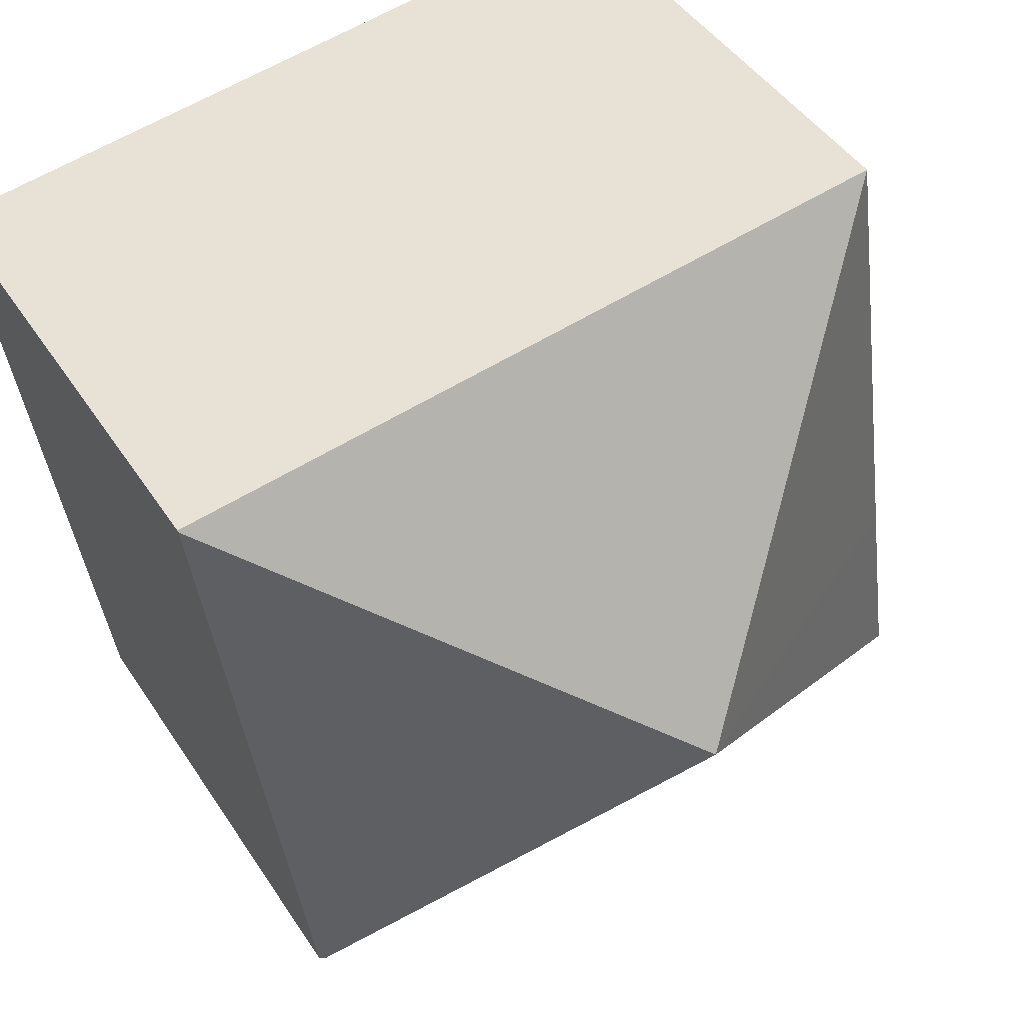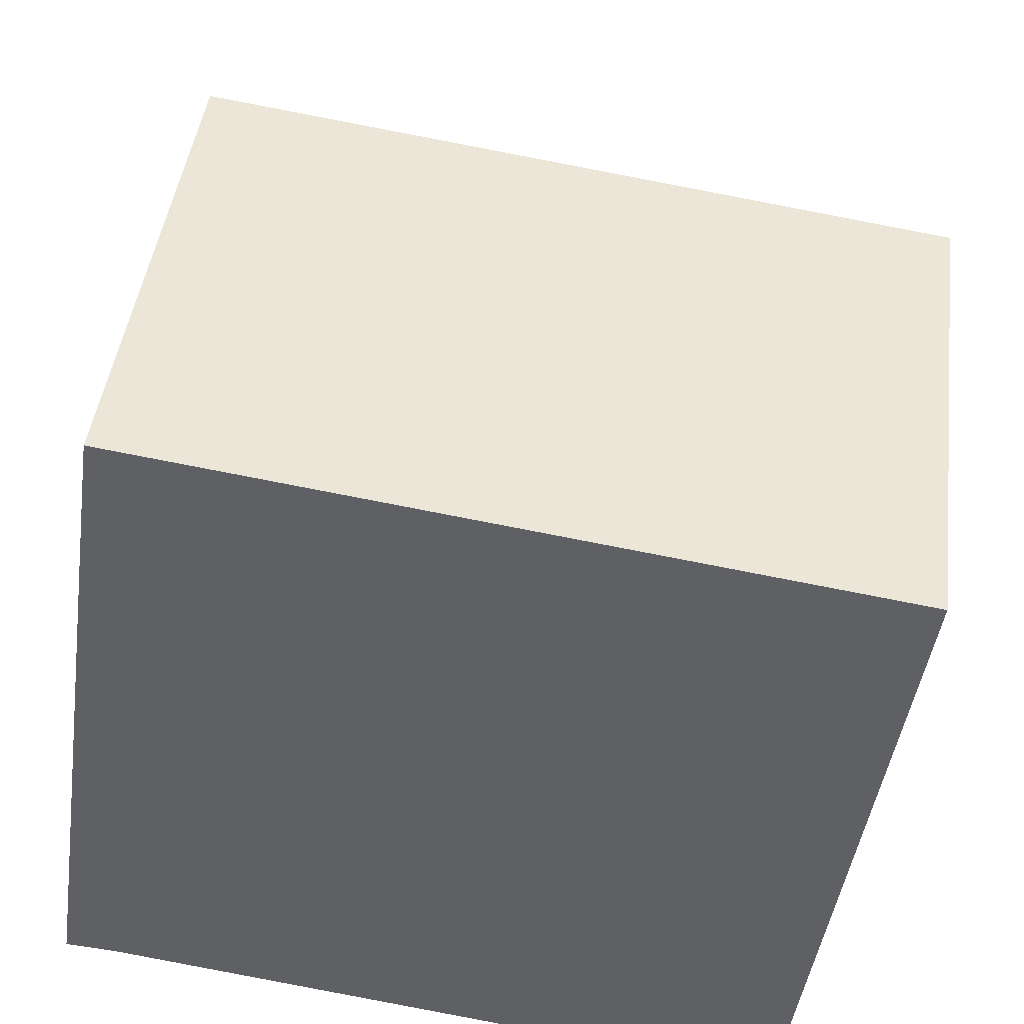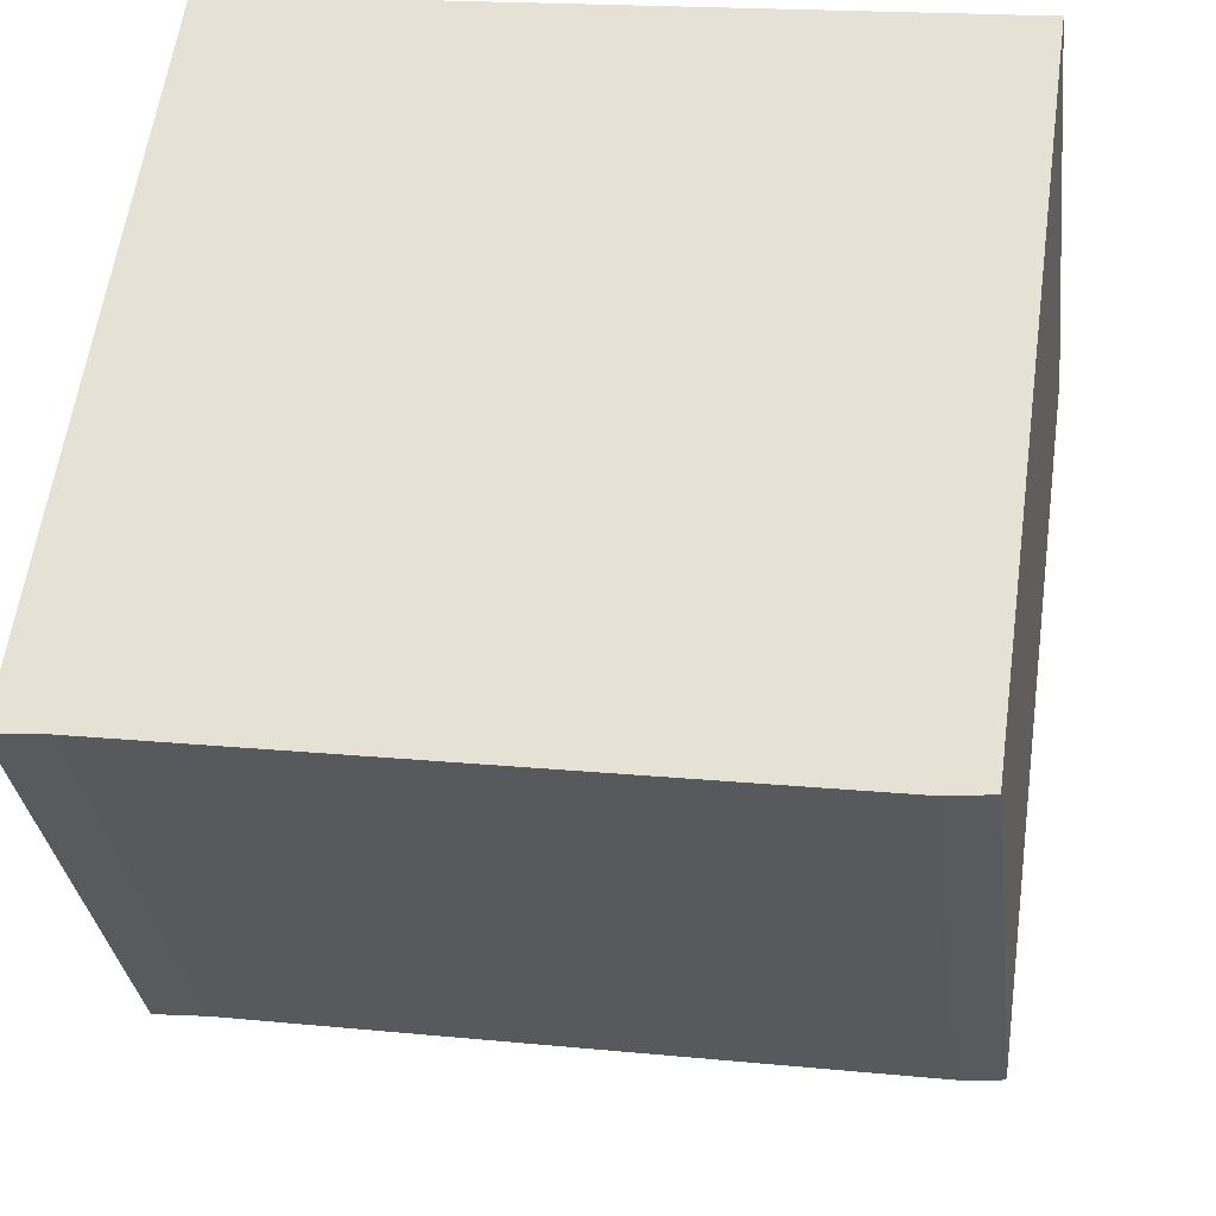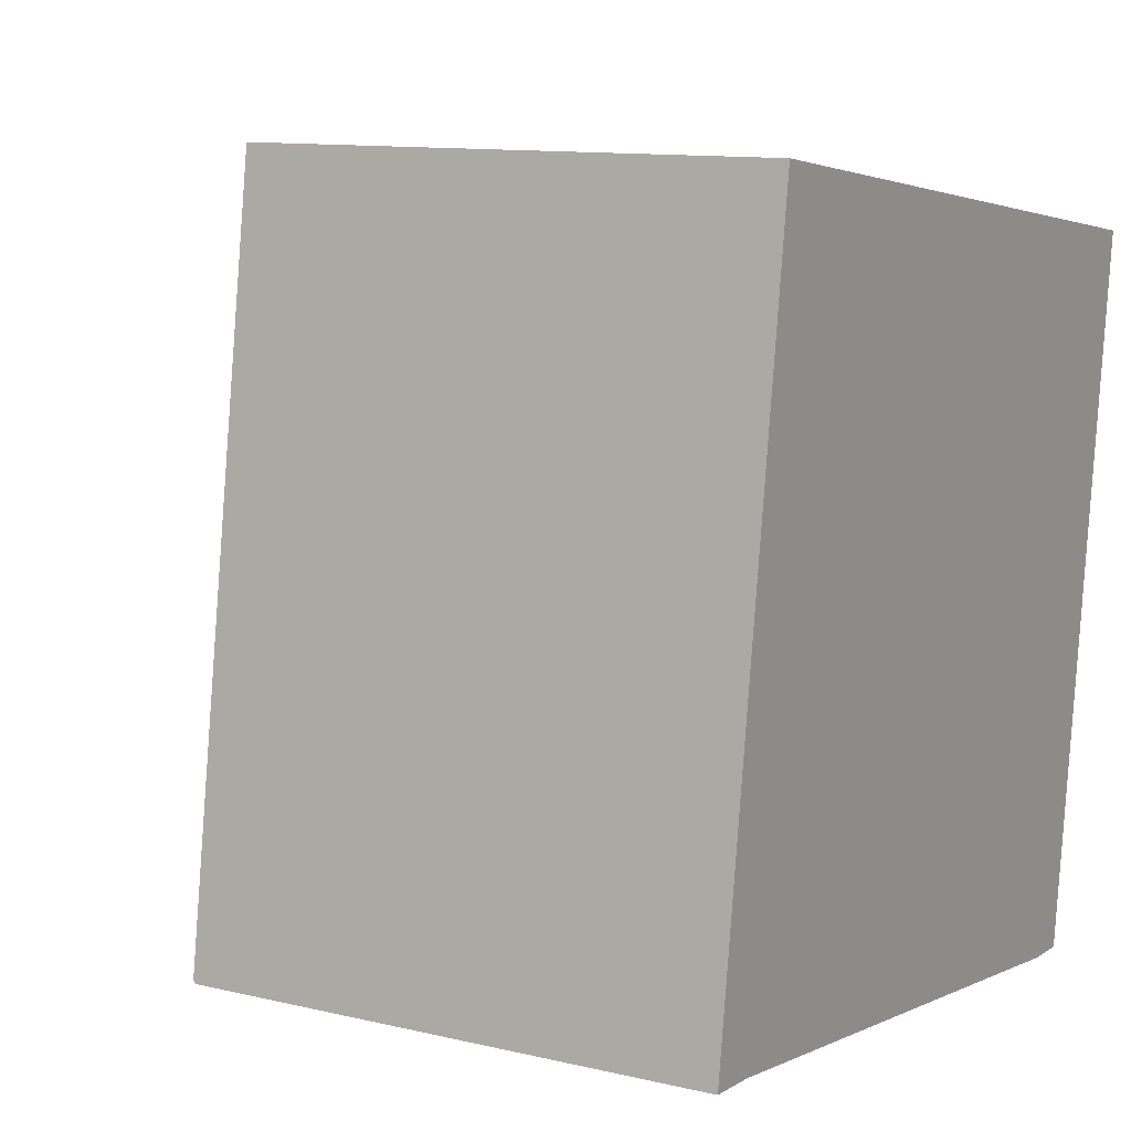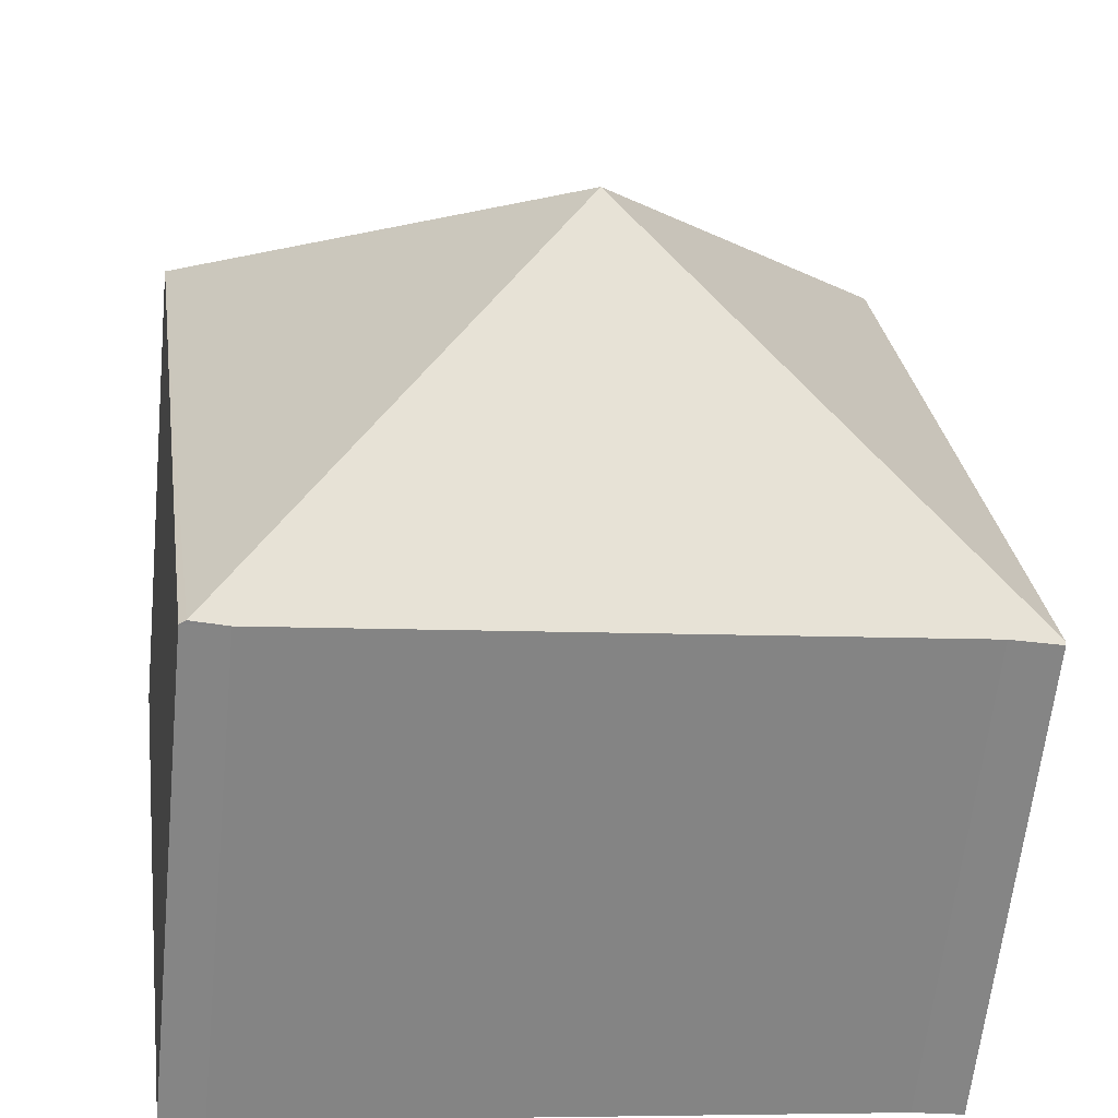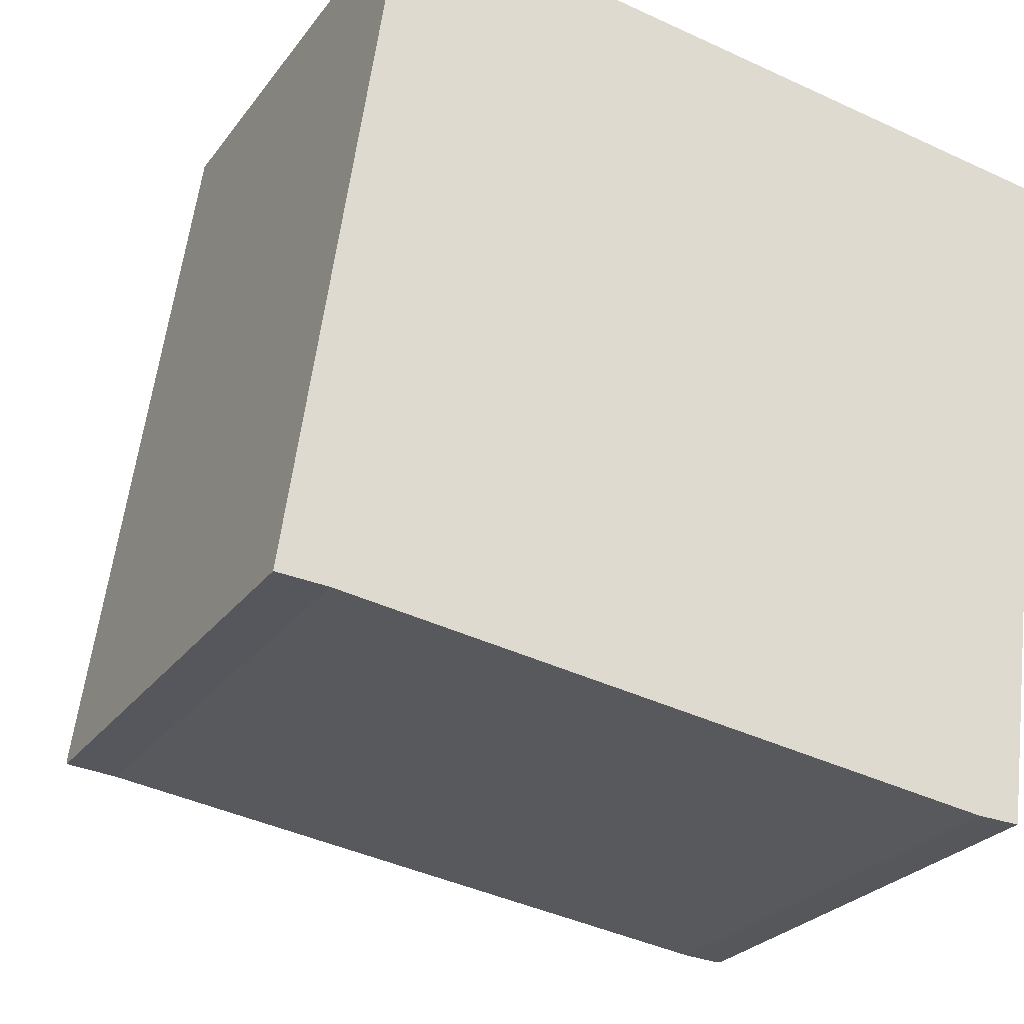
<metadata>
{"format":"obj","ext":"obj","renderer":"f3d","projection":"perspective","resolution":1024,"background":"white","views":[{"elev":44.9,"azim":149.0,"up":"+Z"},{"elev":44.2,"azim":7.2,"up":"+Z"},{"elev":-31.5,"azim":6.8,"up":"+Z"},{"elev":11.2,"azim":-59.8,"up":"+Z"},{"elev":-61.7,"azim":174.2,"up":"+Z"},{"elev":-25.8,"azim":-27.8,"up":"+Z"}]}
</metadata>
<code>
v  10.3 7.206 -1.359
v  11.77 7.184 8.592
v  10.39 7.144 -1.362
v  5.901 10.7 4.331
v  0.007 7.167 0.049
v  0.719 7.169 -0.049
v  0 7.132 4.367e-16
v  9.786 7.169 -1.339
v  0.433 7.167 3.003
v  1.454 7.167 10.08
v  11.77 7.169 8.613
v  9.786 8.199e-17 -1.339
v  10.39 8.34e-17 -1.362
v  10.3 8.321e-17 -1.359
v  0.719 3e-18 -0.049
v  0 0 0
v  0.007 -3e-18 0.049
v  1.454 -6.172e-16 10.08
v  0.433 -1.839e-16 3.003
v  11.77 -5.274e-16 8.613
v  11.77 -5.261e-16 8.592
g defaultobject
f 1 2 3
f 2 1 4
f 5 6 7
f 6 5 4
f 6 4 8
f 8 4 1
f 9 4 5
f 4 9 10
f 2 10 11
f 10 2 4
f 3 8 1
f 8 3 12
f 12 3 13
f 12 13 14
f 12 6 8
f 6 12 15
f 15 7 6
f 7 15 16
f 7 9 5
f 9 7 16
f 9 16 10
f 10 16 17
f 10 17 18
f 18 17 19
f 10 20 11
f 20 10 18
f 11 3 2
f 3 11 13
f 13 11 21
f 21 11 20
f 15 17 16
f 17 15 19
f 19 15 12
f 19 12 18
f 18 12 13
f 18 13 21
f 18 21 20

</code>
